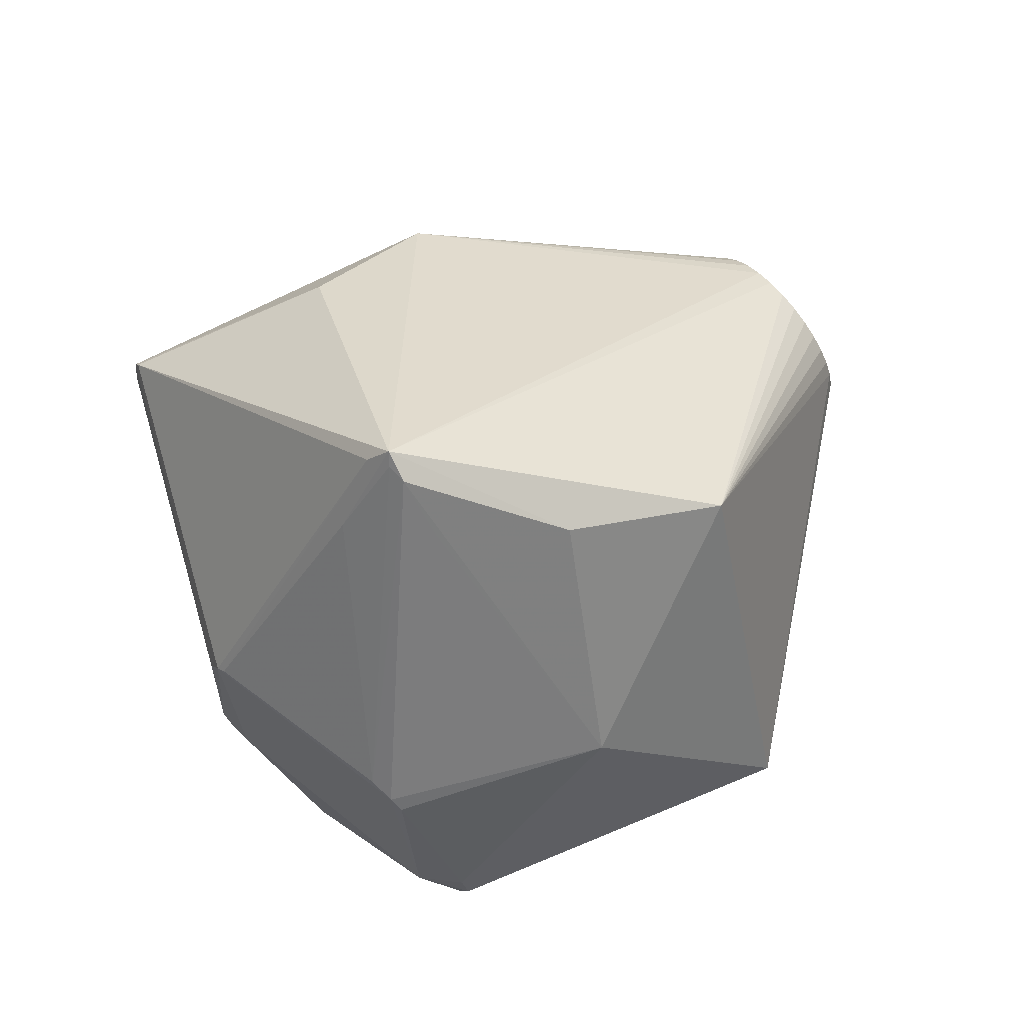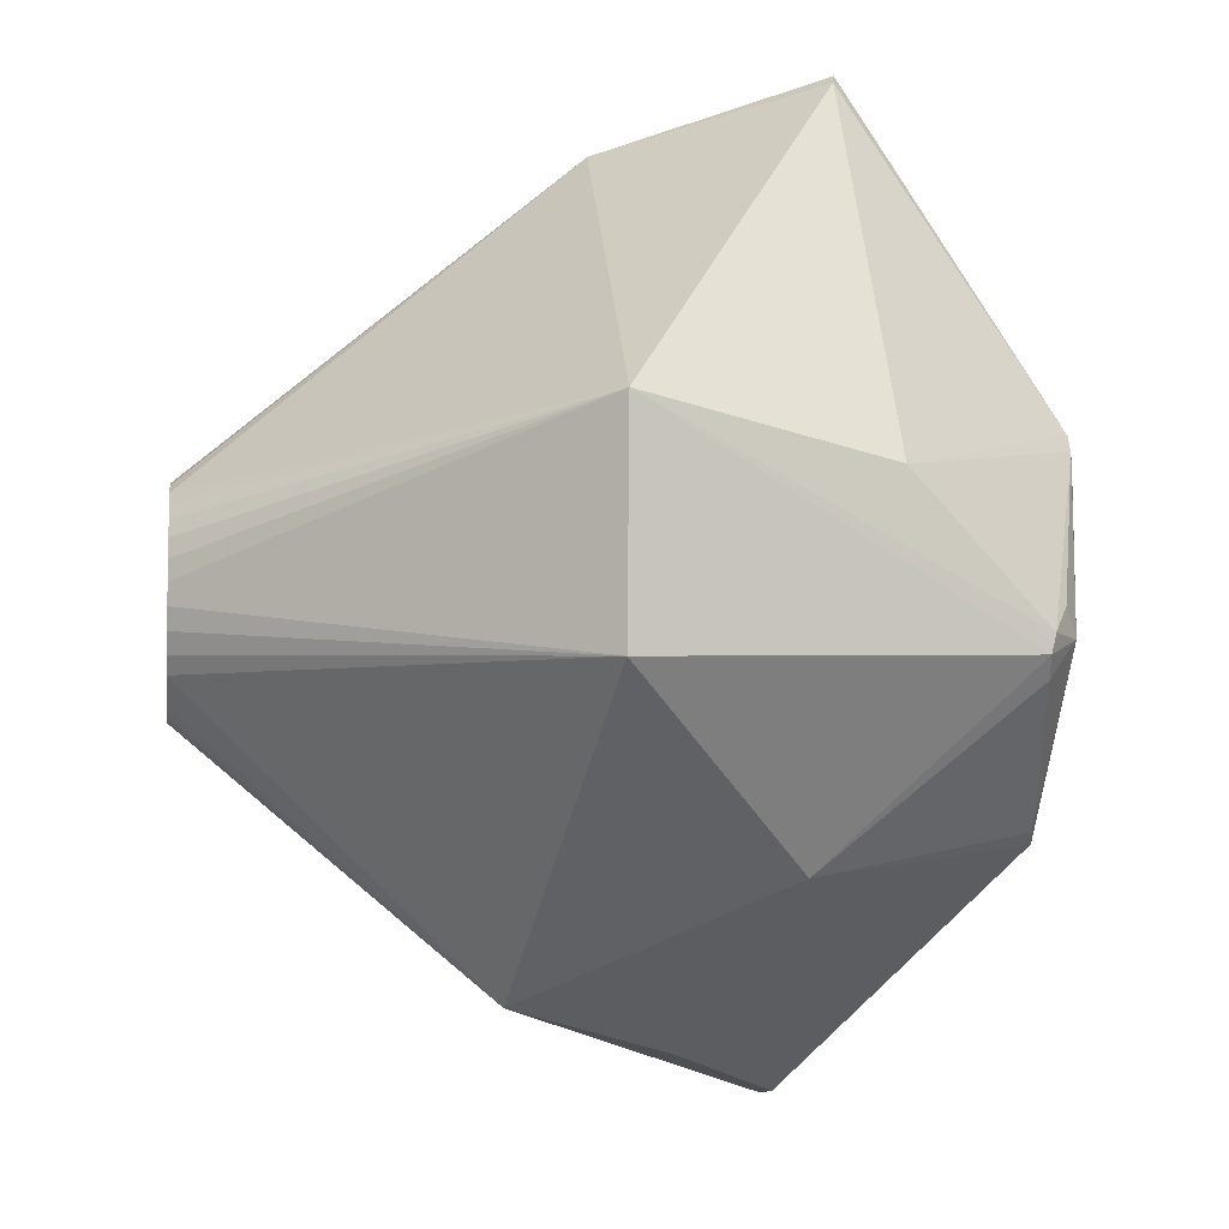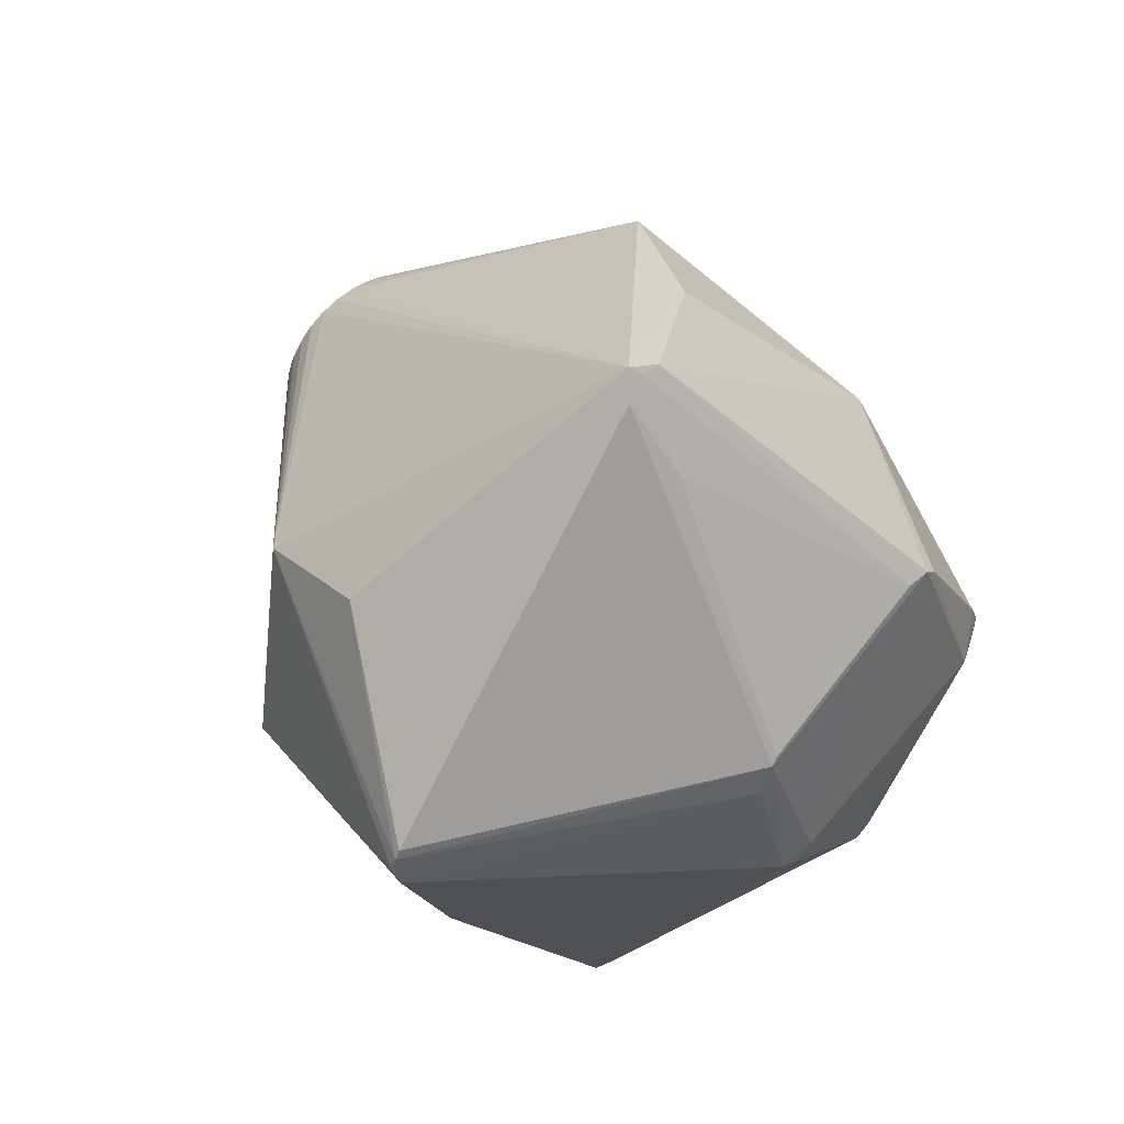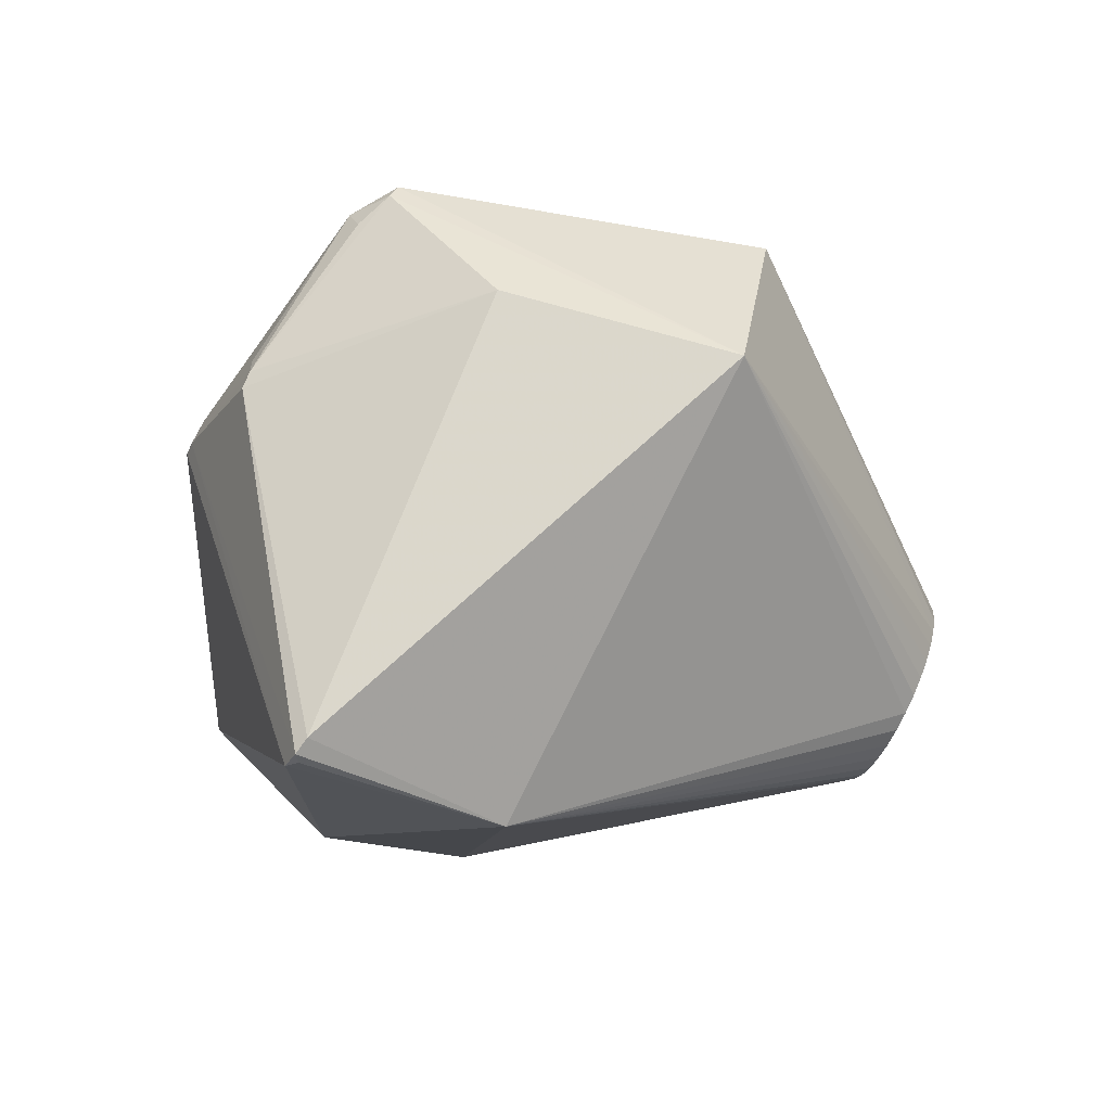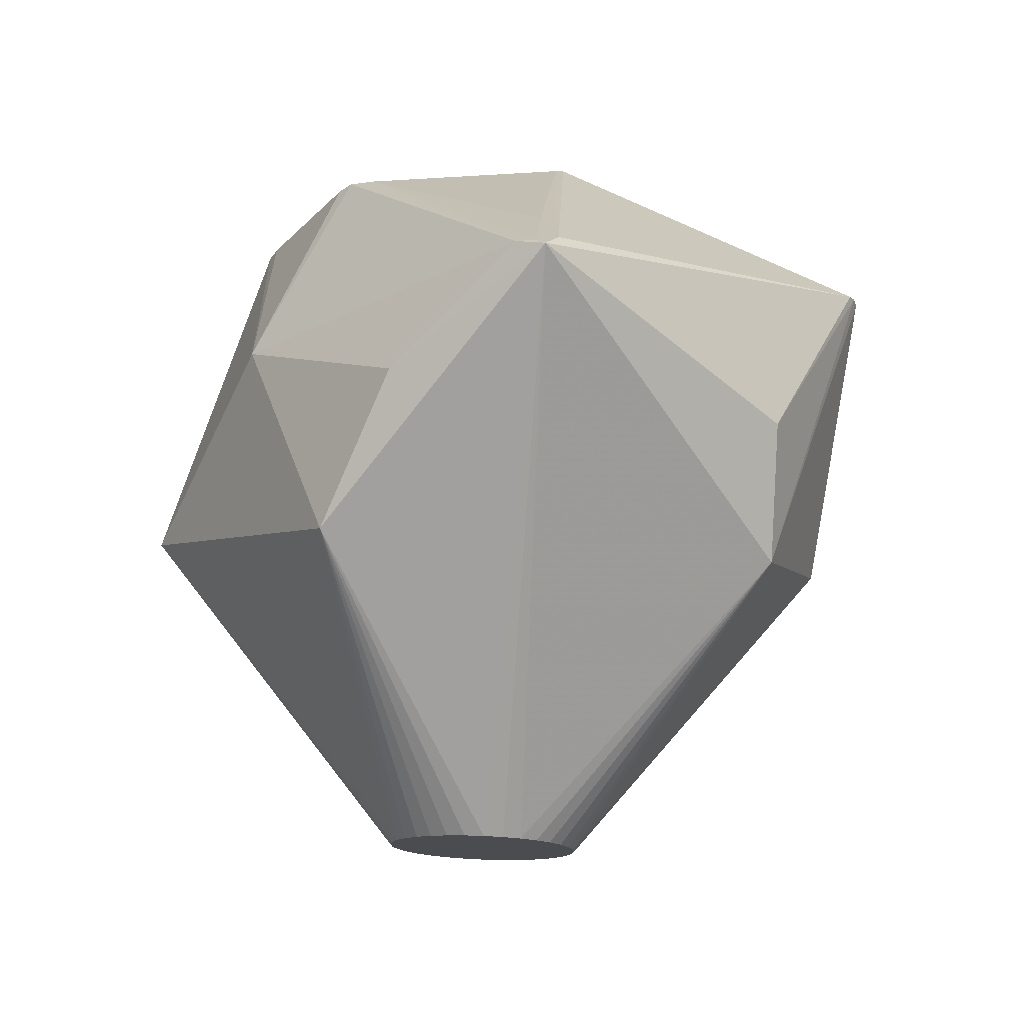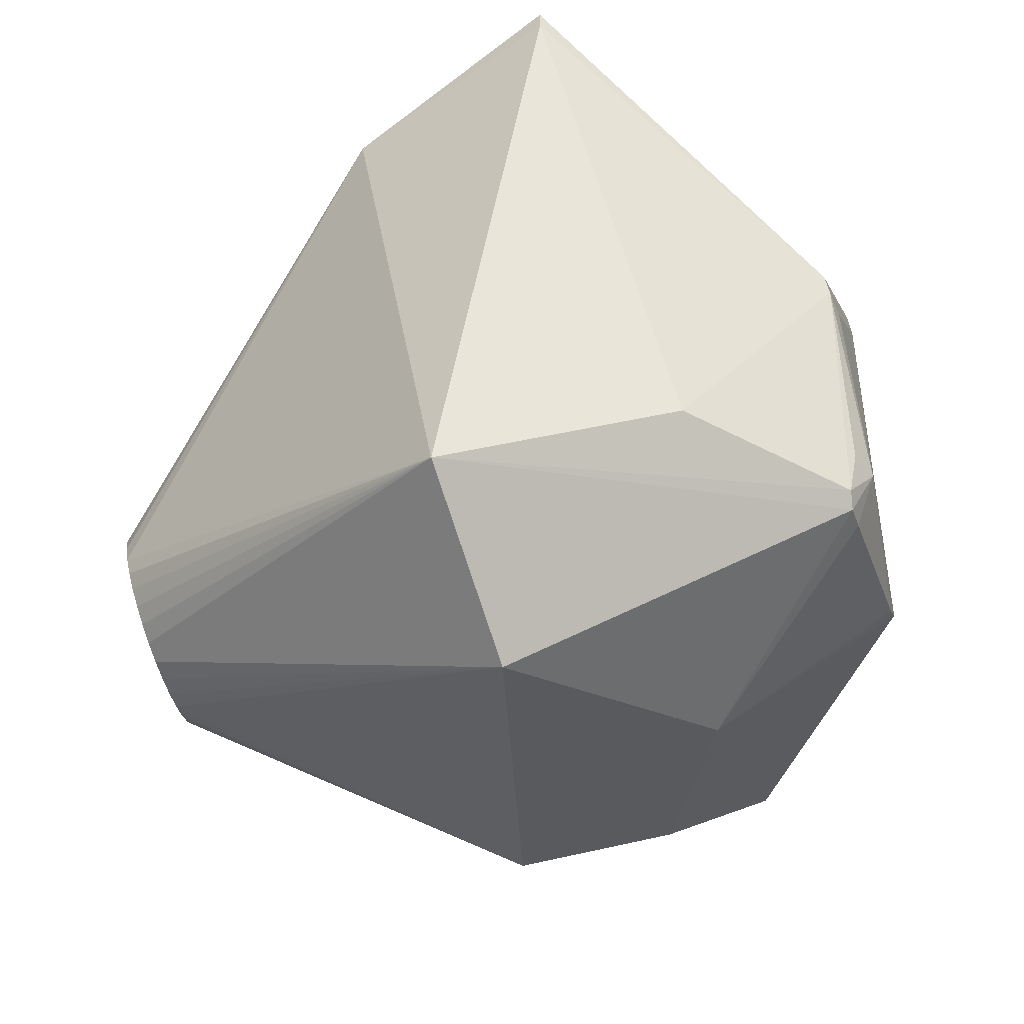
<metadata>
{"format":"obj","ext":"obj","renderer":"f3d","projection":"perspective","resolution":1024,"background":"white","views":[{"elev":75.0,"azim":133.3,"up":"+Y"},{"elev":-78.5,"azim":0.8,"up":"+Z"},{"elev":53.9,"azim":44.8,"up":"+Y"},{"elev":-66.7,"azim":148.0,"up":"+Y"},{"elev":71.8,"azim":-94.8,"up":"+Y"},{"elev":-62.9,"azim":20.4,"up":"+Z"}]}
</metadata>
<code>
v -0.5001 0.07488 -0.1207
v -0.5123 -0.06604 0.03993
v -0.4875 -0.05962 -0.1642
v -0.4879 -0.0385 -0.1701
v -0.517 0.03994 0.03232
v -0.5158 -0.02294 0.04971
v -0.5151 0.07098 0.003146
v -0.5163 0.05686 0.0192
v -0.5134 0.08185 -0.01542
v -0.4896 -0.1099 -0.1253
v -0.4913 -0.1208 -0.1067
v -0.5143 -0.04533 0.0469
v -0.5047 -0.1138 -0.001402
v -0.4905 0.006407 -0.169
v -0.4884 -0.09578 -0.1413
v -0.5087 0.09196 -0.05831
v -0.5112 0.08899 -0.03604
v -0.5058 0.0904 -0.08069
v -0.4924 0.02712 -0.162
v -0.4961 -0.1309 -0.06379
v -0.51 -0.08465 0.02925
v -0.4947 0.04572 -0.1514
v -0.4889 -0.01597 -0.1718
v -0.5074 -0.1007 0.01532
v -0.4877 -0.07887 -0.1544
v -0.5018 -0.1235 -0.02046
v -0.4935 -0.1279 -0.08606
v -0.4989 -0.1293 -0.04142
v -0.5172 0.02069 0.04207
v -0.5029 0.08456 -0.1016
v -0.4973 0.06179 -0.1374
v -0.5168 -0.0004212 0.04801
v 0.1157 0.1385 0.4472
v 0.07143 0.4417 -0.02794
v 0.1157 0.128 0.4535
v 0.2917 0.2005 -0.1279
v 0.1215 0.08902 0.4541
v 0.3217 -0.00688 -0.2203
v 0.05154 0.5114 0.05812
v 0.3387 -0.1224 -0.05858
v 0.1136 0.1128 0.4578
v 0.1316 -0.4886 0.1443
v 0.2917 0.1976 -0.1568
v 0.1276 0.4109 0.06065
v 0.3426 -0.05368 0.08531
v 0.2974 -0.02366 -0.2669
v 0.1307 -0.4717 0.1696
v 0.1234 -0.4836 0.1532
v 0.3166 0.1052 0.124
v 0.06912 0.485 0.07458
v 0.2926 -0.005774 -0.2751
v 0.3116 -0.03867 -0.2256
v 0.06222 0.4983 0.0266
v 0.06105 0.5003 0.04853
v 0.3137 0.1457 0.09942
v 0.3373 -0.1499 -0.05722
v 0.2923 0.01962 -0.2644
v 0.3404 -0.04448 0.1033
v 0.3361 -0.1624 -0.04135
v 0.3432 -0.04355 0.05968
v 0.2907 0.1821 -0.1716
v 0.3158 0.1391 0.1086
v 0.1296 -0.483 0.1246
v -0.1075 -0.4146 0.1393
v -0.07091 -0.2579 -0.3774
v -0.08421 0.252 0.3216
v -0.192 0.3287 -0.2142
v -0.07589 -0.04487 -0.4375
v 0.08104 0.1884 -0.2904
v -0.1899 -0.04139 0.382
v 0.1656 -0.1759 -0.2809
v -0.03815 0.4066 -0.1223
v 0.02199 -0.3072 0.306
v -0.2309 0.1833 0.3041
v 0.111 0.115 0.4569
f 68 67 69
f 39 74 66
f 60 62 58
f 39 66 33
f 32 74 29
f 32 70 74
f 39 67 16
f 16 17 39
f 9 74 39
f 39 17 9
f 17 16 9
f 72 67 39
f 72 69 67
f 57 69 61
f 61 38 57
f 49 58 62
f 60 58 45
f 45 58 47
f 39 33 50
f 50 33 62
f 75 70 41
f 74 70 75
f 43 38 61
f 61 69 43
f 43 62 60
f 60 38 43
f 39 50 44
f 47 73 64
f 64 73 70
f 37 73 47
f 47 58 37
f 41 70 37
f 70 73 37
f 58 49 37
f 29 74 5
f 74 8 5
f 5 32 29
f 7 8 74
f 74 9 7
f 7 5 8
f 9 5 7
f 32 5 21
f 21 64 70
f 46 71 65
f 11 10 65
f 51 38 46
f 51 57 38
f 51 65 68
f 46 65 51
f 68 69 51
f 69 57 51
f 62 33 35
f 35 49 62
f 35 37 49
f 41 37 35
f 35 75 41
f 74 75 35
f 35 66 74
f 35 33 66
f 69 72 53
f 53 72 39
f 36 43 53
f 39 44 54
f 54 44 36
f 54 53 39
f 36 53 54
f 36 44 55
f 62 43 55
f 55 43 36
f 55 50 62
f 55 44 50
f 15 65 10
f 46 38 52
f 71 59 63
f 63 65 71
f 64 65 63
f 42 45 47
f 42 59 45
f 42 63 59
f 64 63 42
f 40 38 60
f 34 43 69
f 69 53 34
f 34 53 43
f 18 16 67
f 67 30 18
f 18 9 16
f 18 5 9
f 18 21 5
f 11 21 18
f 18 14 11
f 67 31 1
f 1 30 67
f 68 65 3
f 64 28 20
f 2 21 70
f 70 12 2
f 2 12 21
f 32 21 6
f 21 12 6
f 70 32 6
f 6 12 70
f 56 52 38
f 38 40 56
f 46 52 56
f 45 59 56
f 56 71 46
f 56 59 71
f 60 45 56
f 56 40 60
f 47 64 48
f 48 42 47
f 64 42 48
f 30 1 22
f 22 1 31
f 22 31 67
f 25 10 11
f 11 3 25
f 25 15 10
f 65 15 25
f 25 3 65
f 11 14 4
f 4 3 11
f 68 3 4
f 27 20 11
f 64 20 27
f 11 65 27
f 27 65 64
f 64 21 24
f 24 13 64
f 21 13 24
f 26 13 21
f 26 20 28
f 26 28 64
f 64 13 26
f 26 21 11
f 11 20 26
f 19 18 30
f 30 22 19
f 14 18 19
f 68 14 19
f 19 67 68
f 19 22 67
f 23 14 68
f 68 4 23
f 23 4 14

</code>
